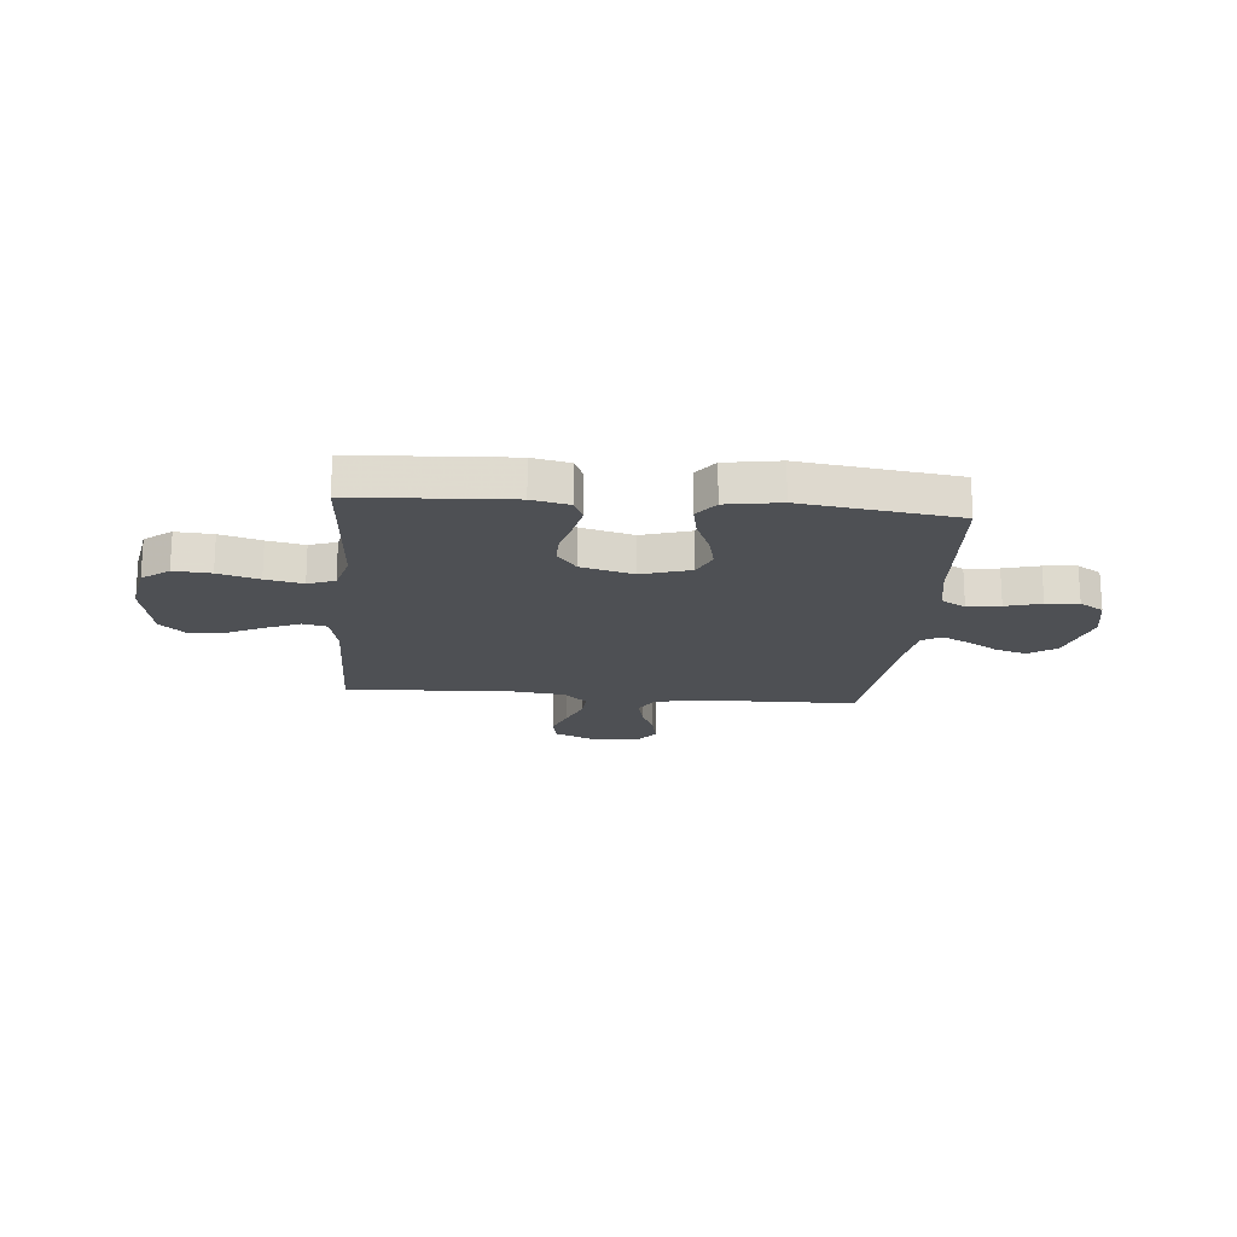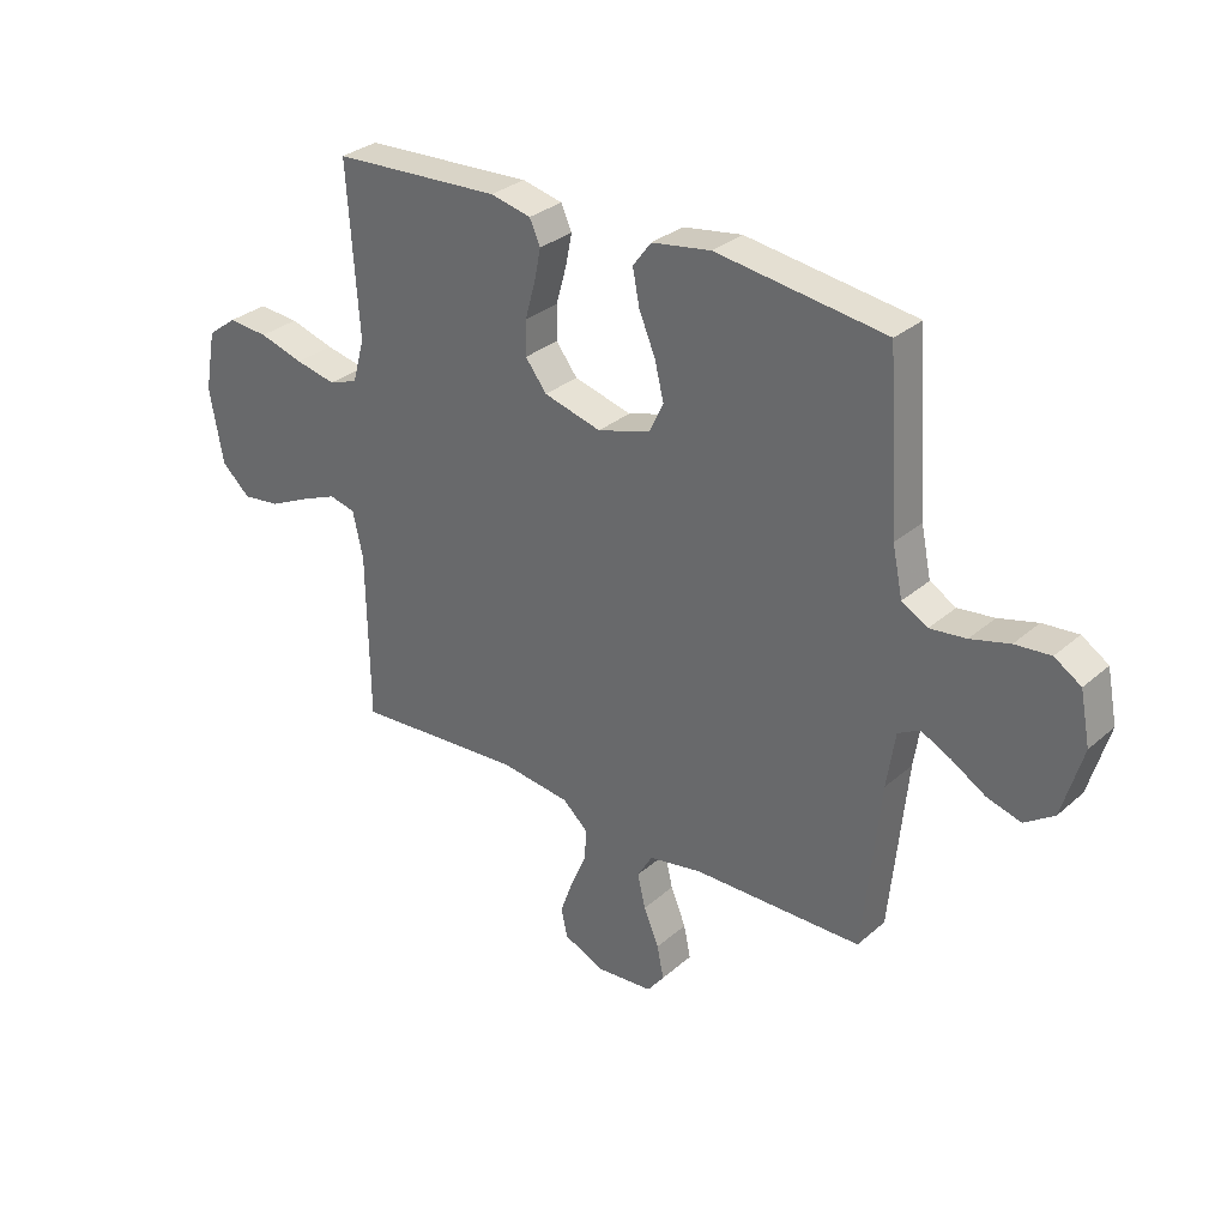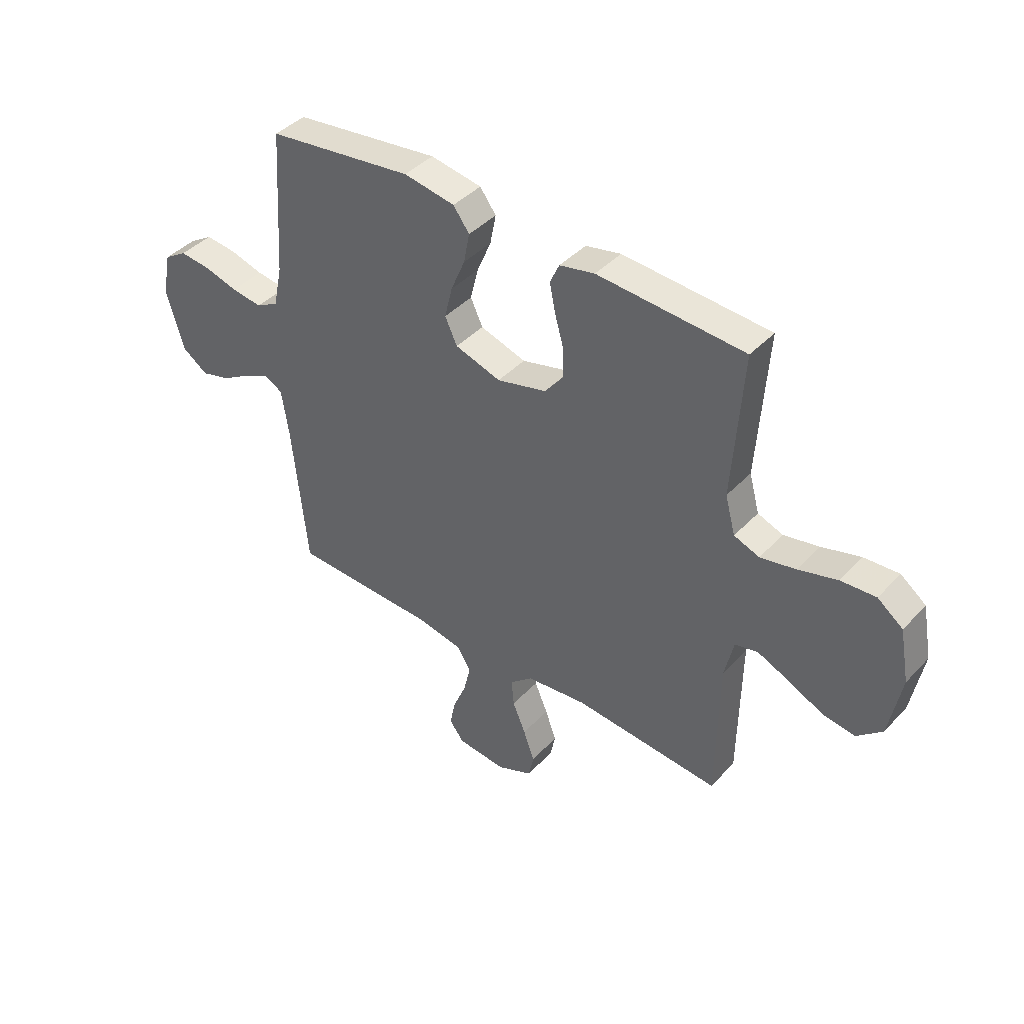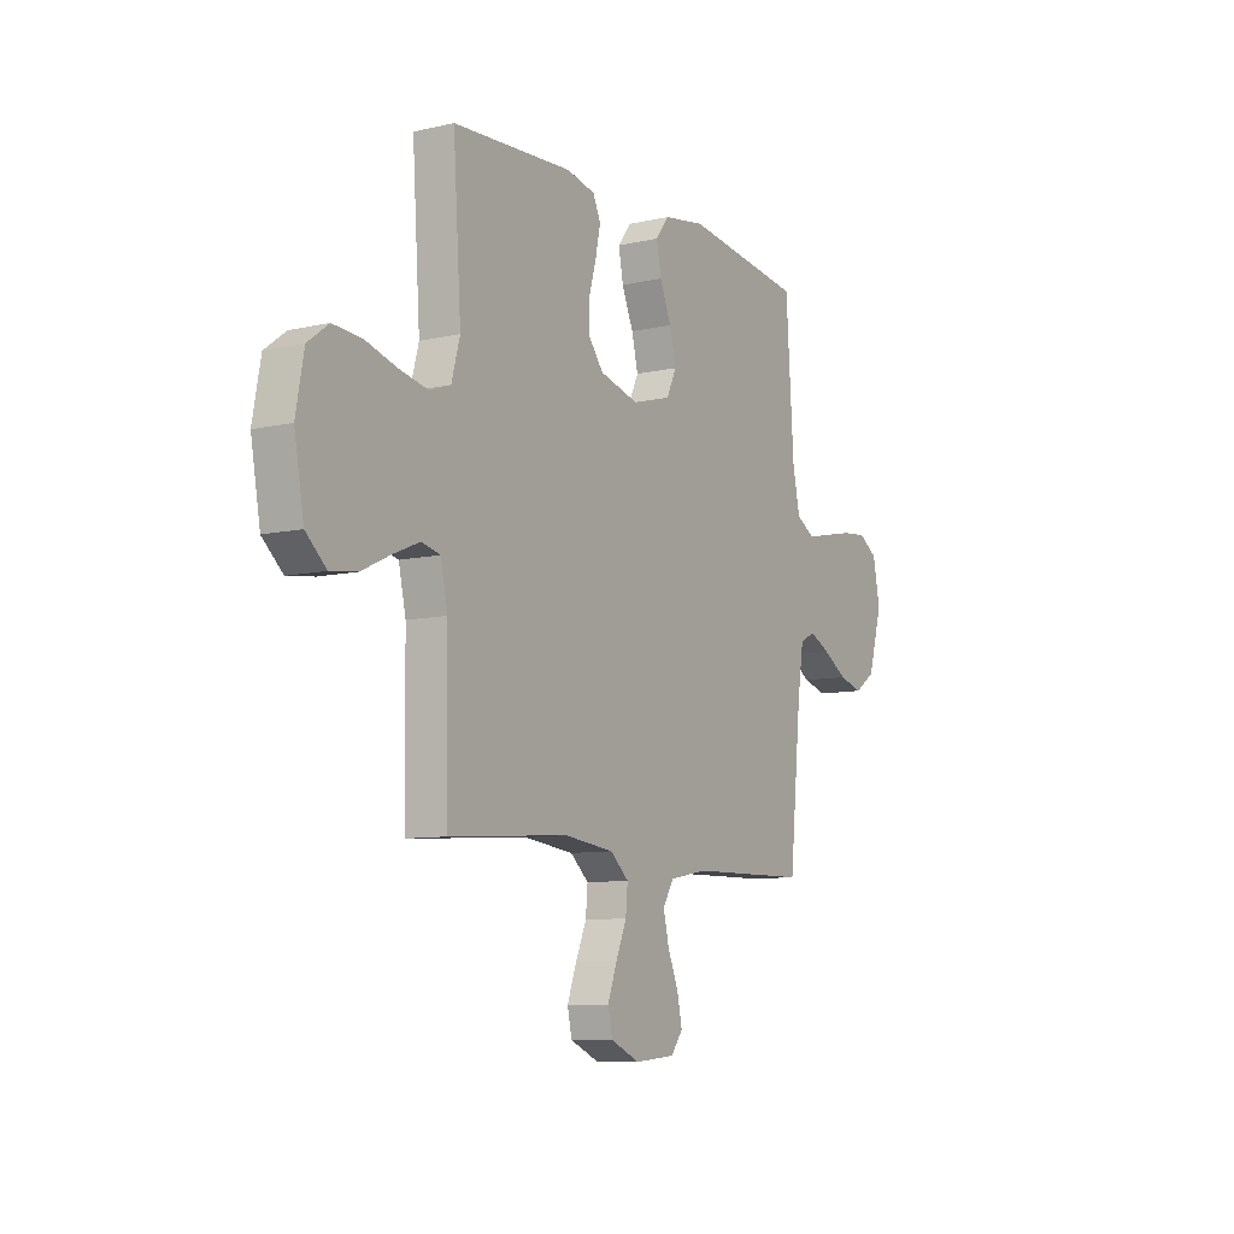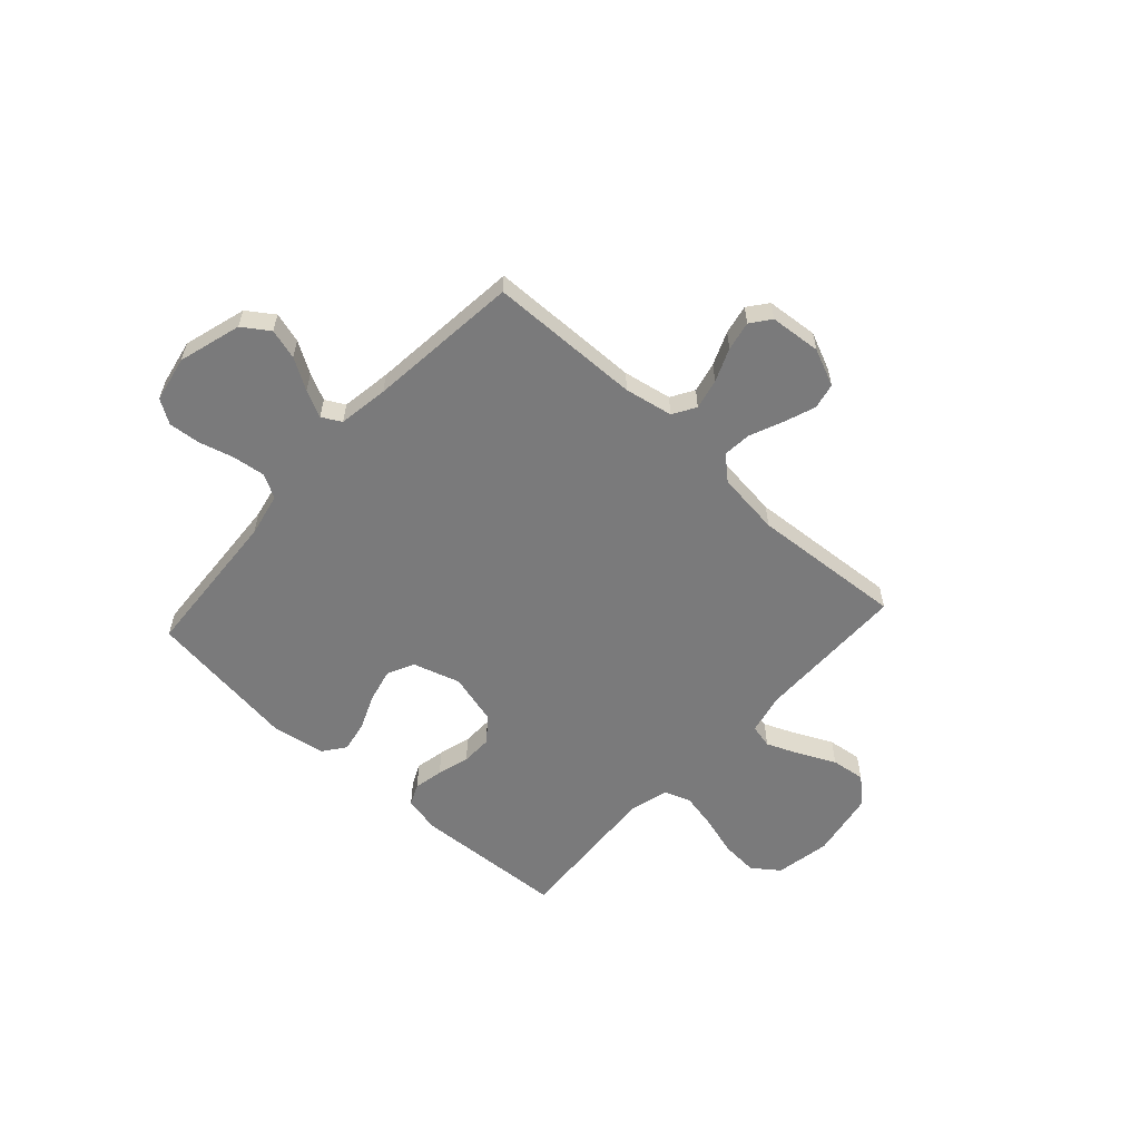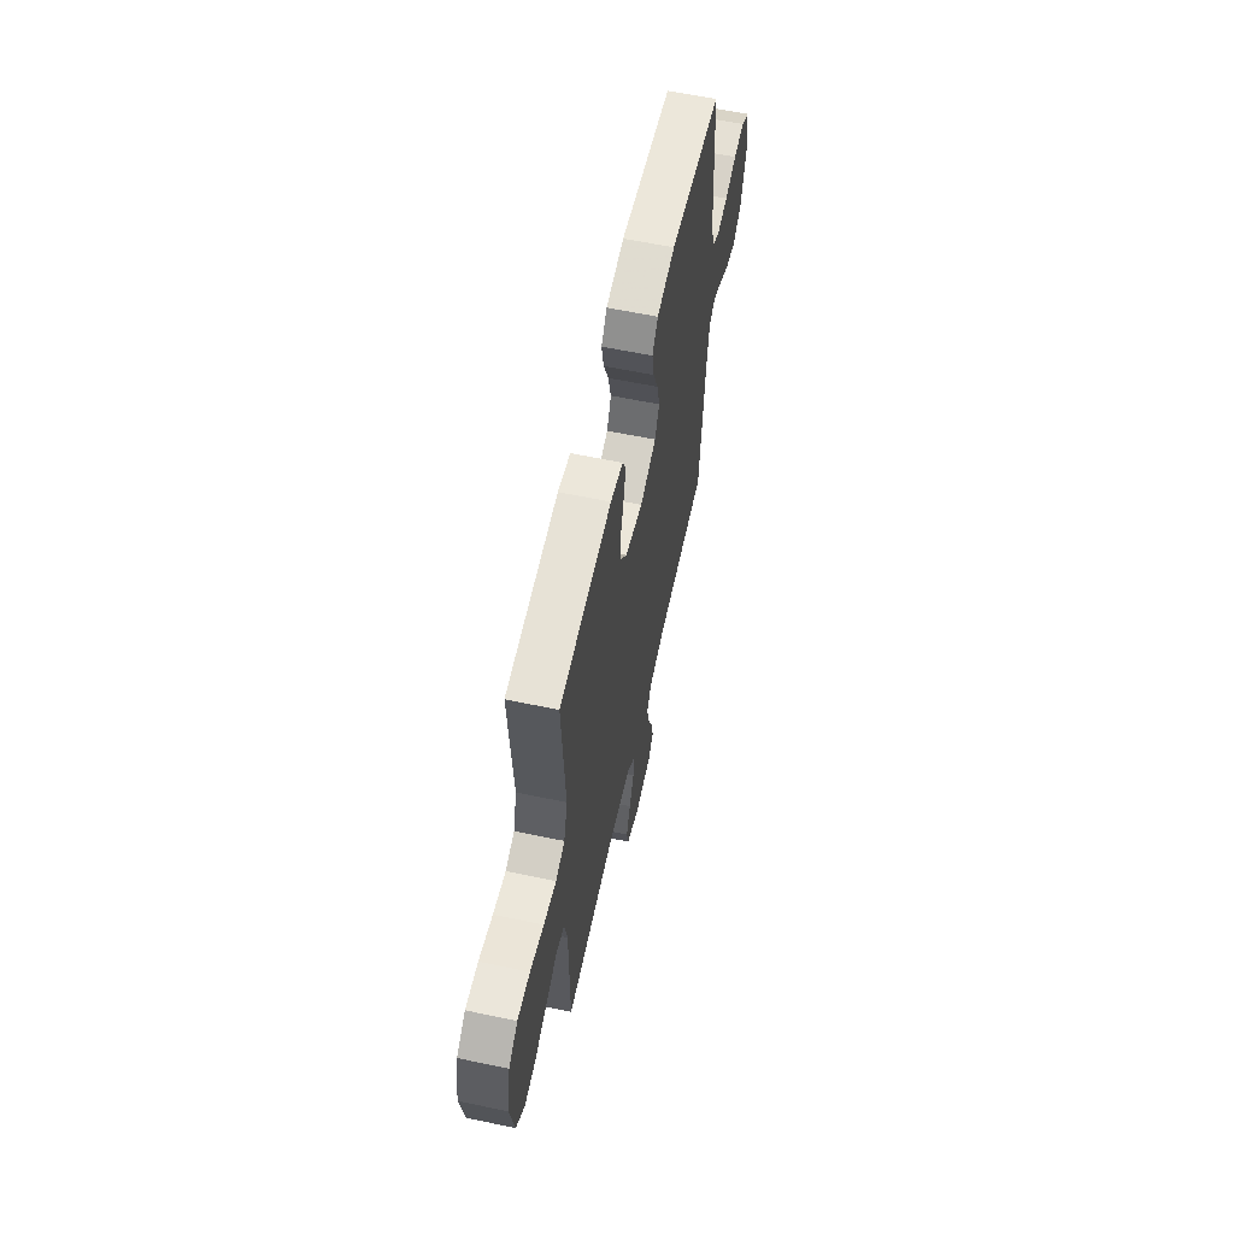
<metadata>
{"format":"obj","ext":"obj","renderer":"f3d","projection":"perspective","resolution":1024,"background":"white","views":[{"elev":-19.0,"azim":-5.1,"up":"+Y"},{"elev":31.2,"azim":39.4,"up":"+Z"},{"elev":41.8,"azim":-141.1,"up":"+Z"},{"elev":-9.1,"azim":-58.8,"up":"+Z"},{"elev":-58.1,"azim":137.6,"up":"+Y"},{"elev":60.1,"azim":-77.8,"up":"+Z"}]}
</metadata>
<code>
v 0.5 0.07 0.5
v 0.52 0.07 0.2
v 0.538 0.07 0.114
v 0.584 0.07 0.088
v 0.648 0.07 0.096
v 0.717 0.07 0.115
v 0.78 0.07 0.121
v 0.827 0.07 0.091
v 0.845 0.07 0
v 0.809 0.07 -0.124
v 0.757 0.07 -0.16
v 0.697 0.07 -0.143
v 0.636 0.07 -0.106
v 0.583 0.07 -0.08
v 0.545 0.07 -0.101
v 0.53 0.07 -0.2
v 0.5 0.07 -0.5
v 0.2 0.07 -0.506
v 0.105 0.07 -0.524
v 0.078 0.07 -0.569
v 0.092 0.07 -0.629
v 0.119 0.07 -0.694
v 0.131 0.07 -0.752
v 0.101 0.07 -0.791
v 0 0.07 -0.8
v -0.073 0.07 -0.768
v -0.084 0.07 -0.717
v -0.061 0.07 -0.654
v -0.034 0.07 -0.59
v -0.029 0.07 -0.534
v -0.075 0.07 -0.493
v -0.2 0.07 -0.478
v -0.5 0.07 -0.5
v -0.504 0.07 -0.2
v -0.522 0.07 -0.119
v -0.569 0.07 -0.108
v -0.635 0.07 -0.136
v -0.706 0.07 -0.17
v -0.773 0.07 -0.179
v -0.824 0.07 -0.133
v -0.848 0.07 0
v -0.828 0.07 0.108
v -0.776 0.07 0.147
v -0.704 0.07 0.142
v -0.625 0.07 0.119
v -0.553 0.07 0.104
v -0.501 0.07 0.123
v -0.48 0.07 0.2
v -0.5 0.07 0.5
v -0.2 0.07 0.517
v -0.128 0.07 0.501
v -0.109 0.07 0.459
v -0.121 0.07 0.401
v -0.139 0.07 0.337
v -0.14 0.07 0.276
v -0.102 0.07 0.227
v 0 0.07 0.2
v 0.094 0.07 0.229
v 0.119 0.07 0.282
v 0.103 0.07 0.348
v 0.074 0.07 0.417
v 0.062 0.07 0.479
v 0.095 0.07 0.523
v 0.2 0.07 0.54
v 0.5 0 0.5
v 0.52 0 0.2
v 0.538 0 0.114
v 0.584 0 0.088
v 0.648 0 0.096
v 0.717 0 0.115
v 0.78 0 0.121
v 0.827 0 0.091
v 0.845 0 0
v 0.809 0 -0.124
v 0.757 0 -0.16
v 0.697 0 -0.143
v 0.636 0 -0.106
v 0.583 0 -0.08
v 0.545 0 -0.101
v 0.53 0 -0.2
v 0.5 0 -0.5
v 0.2 0 -0.506
v 0.105 0 -0.524
v 0.078 0 -0.569
v 0.092 0 -0.629
v 0.119 0 -0.694
v 0.131 0 -0.752
v 0.101 0 -0.791
v 0 0 -0.8
v -0.073 0 -0.768
v -0.084 0 -0.717
v -0.061 0 -0.654
v -0.034 0 -0.59
v -0.029 0 -0.534
v -0.075 0 -0.493
v -0.2 0 -0.478
v -0.5 0 -0.5
v -0.504 0 -0.2
v -0.522 0 -0.119
v -0.569 0 -0.108
v -0.635 0 -0.136
v -0.706 0 -0.17
v -0.773 0 -0.179
v -0.824 0 -0.133
v -0.848 0 0
v -0.828 0 0.108
v -0.776 0 0.147
v -0.704 0 0.142
v -0.625 0 0.119
v -0.553 0 0.104
v -0.501 0 0.123
v -0.48 0 0.2
v -0.5 0 0.5
v -0.2 0 0.517
v -0.128 0 0.501
v -0.109 0 0.459
v -0.121 0 0.401
v -0.139 0 0.337
v -0.14 0 0.276
v -0.102 0 0.227
v 0 0 0.2
v 0.094 0 0.229
v 0.119 0 0.282
v 0.103 0 0.348
v 0.074 0 0.417
v 0.062 0 0.479
v 0.095 0 0.523
v 0.2 0 0.54
f 63 64 1 2
f 60 61 62 63
f 59 60 63 2
f 58 59 2 3
f 57 58 3 4
f 51 52 53 54
f 49 50 51 54
f 48 49 54 55
f 47 48 55 56
f 42 43 44 45
f 42 45 46
f 41 42 46
f 40 41 46
f 37 38 39 40
f 36 37 40 46
f 35 36 46 47
f 32 33 34
f 31 32 34 35
f 26 27 28 29
f 24 25 26 29
f 24 29 30
f 21 22 23 24
f 20 21 24 30
f 19 20 30 31
f 16 17 18
f 15 16 18 19
f 10 11 12 13
f 10 13 14
f 9 10 14
f 8 9 14
f 5 6 7 8
f 4 5 8 14
f 57 4 14 15
f 35 47 56 57
f 31 35 57
f 15 19 31 57
f 66 65 128 127
f 127 126 125 124
f 66 127 124 123
f 67 66 123 122
f 68 67 122 121
f 118 117 116 115
f 118 115 114 113
f 119 118 113 112
f 120 119 112 111
f 109 108 107 106
f 110 109 106
f 110 106 105
f 110 105 104
f 104 103 102 101
f 110 104 101 100
f 111 110 100 99
f 98 97 96
f 99 98 96 95
f 93 92 91 90
f 93 90 89 88
f 94 93 88
f 88 87 86 85
f 94 88 85 84
f 95 94 84 83
f 82 81 80
f 83 82 80 79
f 77 76 75 74
f 78 77 74
f 78 74 73
f 78 73 72
f 72 71 70 69
f 78 72 69 68
f 79 78 68 121
f 121 120 111 99
f 121 99 95
f 121 95 83 79
f 1 65 66 2
f 2 66 67 3
f 3 67 68 4
f 4 68 69 5
f 5 69 70 6
f 6 70 71 7
f 7 71 72 8
f 8 72 73 9
f 9 73 74 10
f 10 74 75 11
f 11 75 76 12
f 12 76 77 13
f 13 77 78 14
f 14 78 79 15
f 15 79 80 16
f 16 80 81 17
f 17 81 82 18
f 18 82 83 19
f 19 83 84 20
f 20 84 85 21
f 21 85 86 22
f 22 86 87 23
f 23 87 88 24
f 24 88 89 25
f 25 89 90 26
f 26 90 91 27
f 27 91 92 28
f 28 92 93 29
f 29 93 94 30
f 30 94 95 31
f 31 95 96 32
f 32 96 97 33
f 33 97 98 34
f 34 98 99 35
f 35 99 100 36
f 36 100 101 37
f 37 101 102 38
f 38 102 103 39
f 39 103 104 40
f 40 104 105 41
f 41 105 106 42
f 42 106 107 43
f 43 107 108 44
f 44 108 109 45
f 45 109 110 46
f 46 110 111 47
f 47 111 112 48
f 48 112 113 49
f 49 113 114 50
f 50 114 115 51
f 51 115 116 52
f 52 116 117 53
f 53 117 118 54
f 54 118 119 55
f 55 119 120 56
f 56 120 121 57
f 57 121 122 58
f 58 122 123 59
f 59 123 124 60
f 60 124 125 61
f 61 125 126 62
f 62 126 127 63
f 63 127 128 64
f 64 128 65 1

</code>
